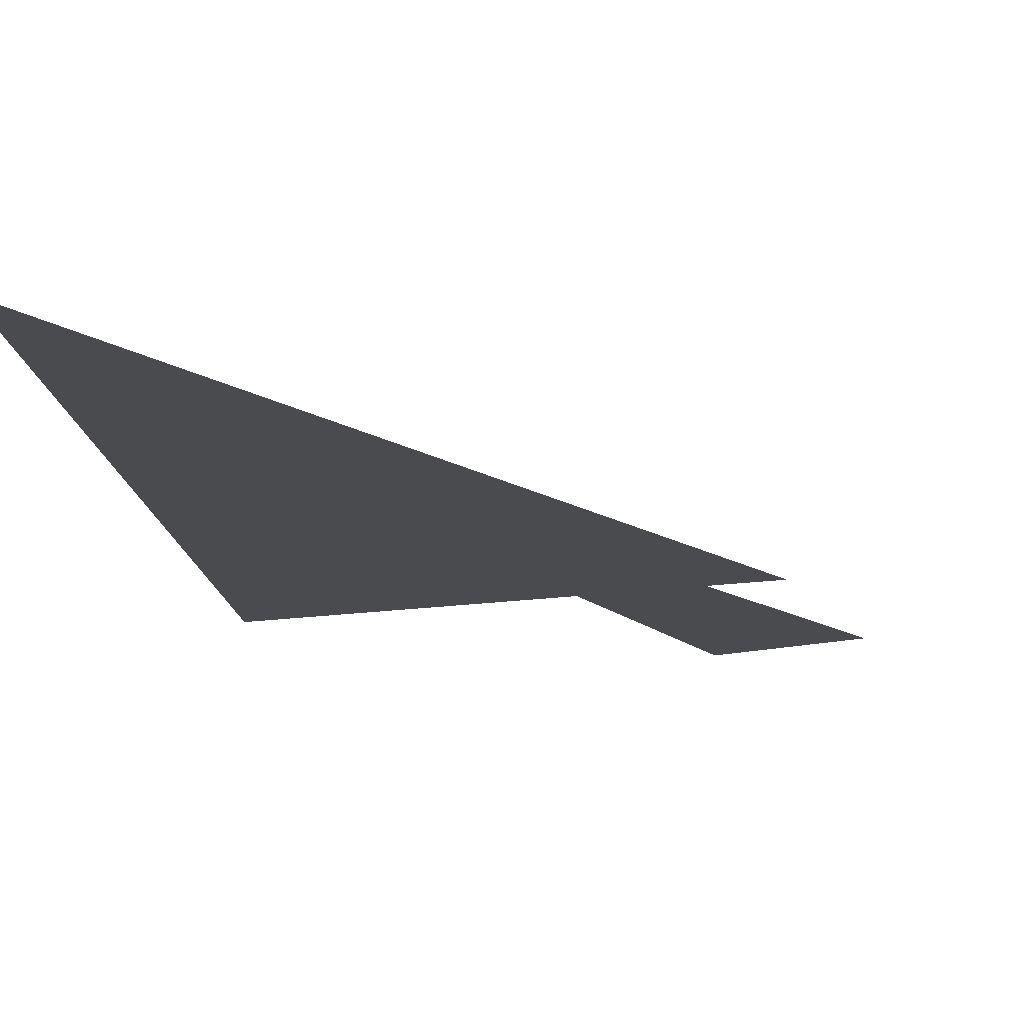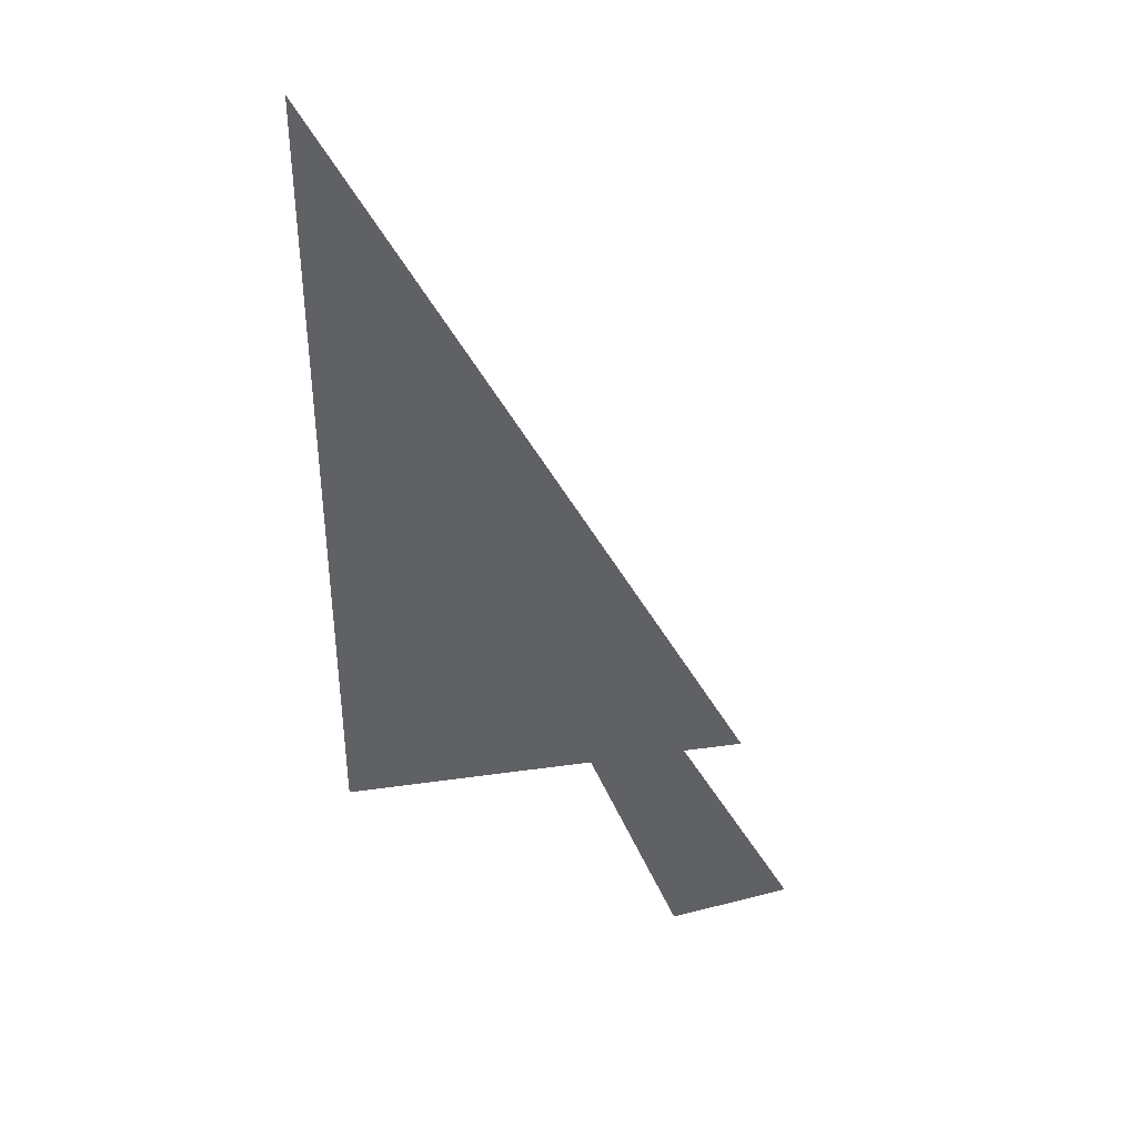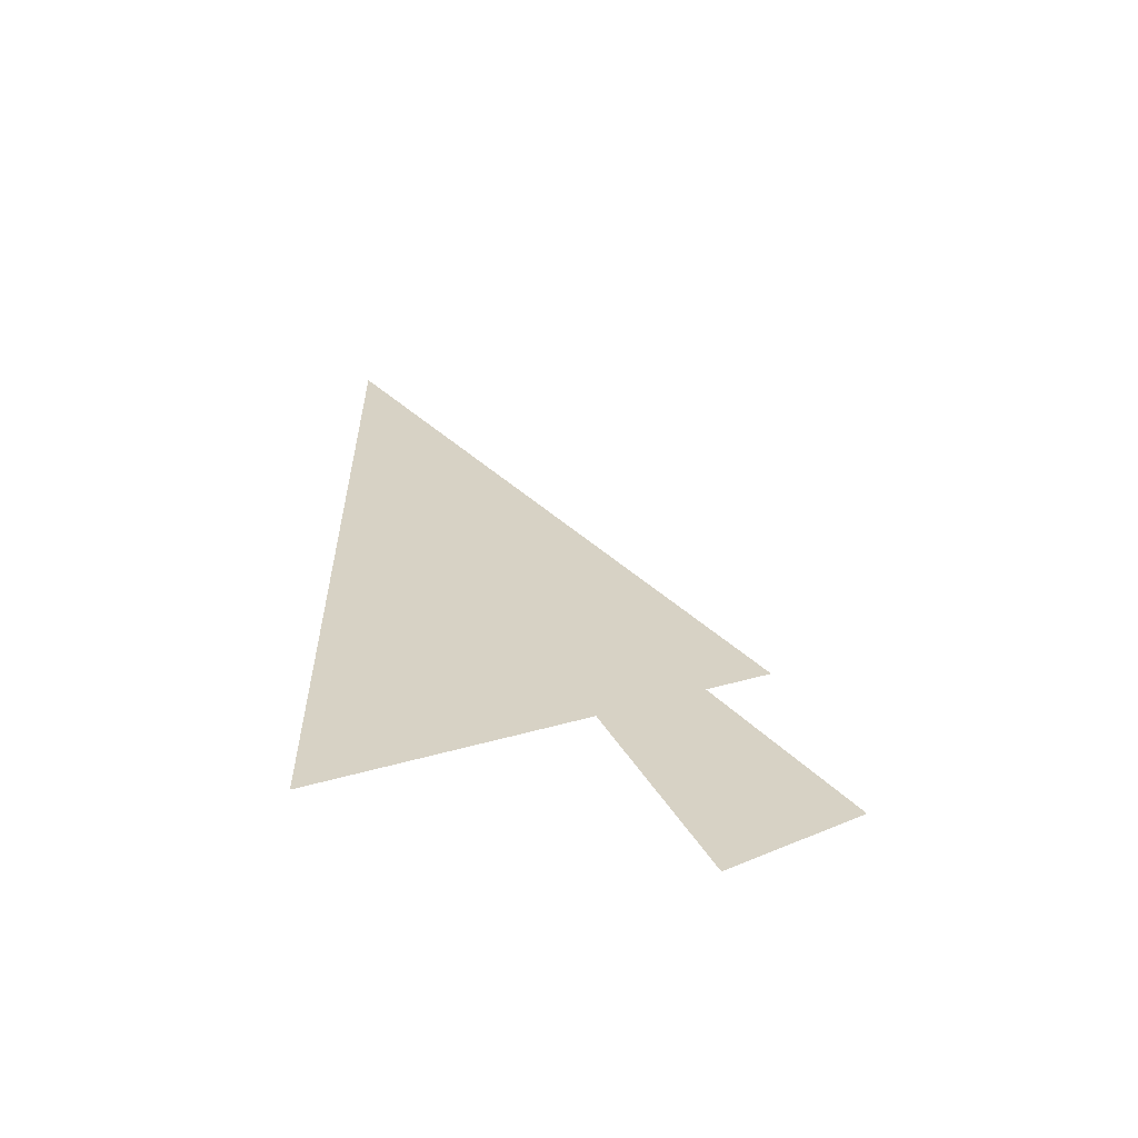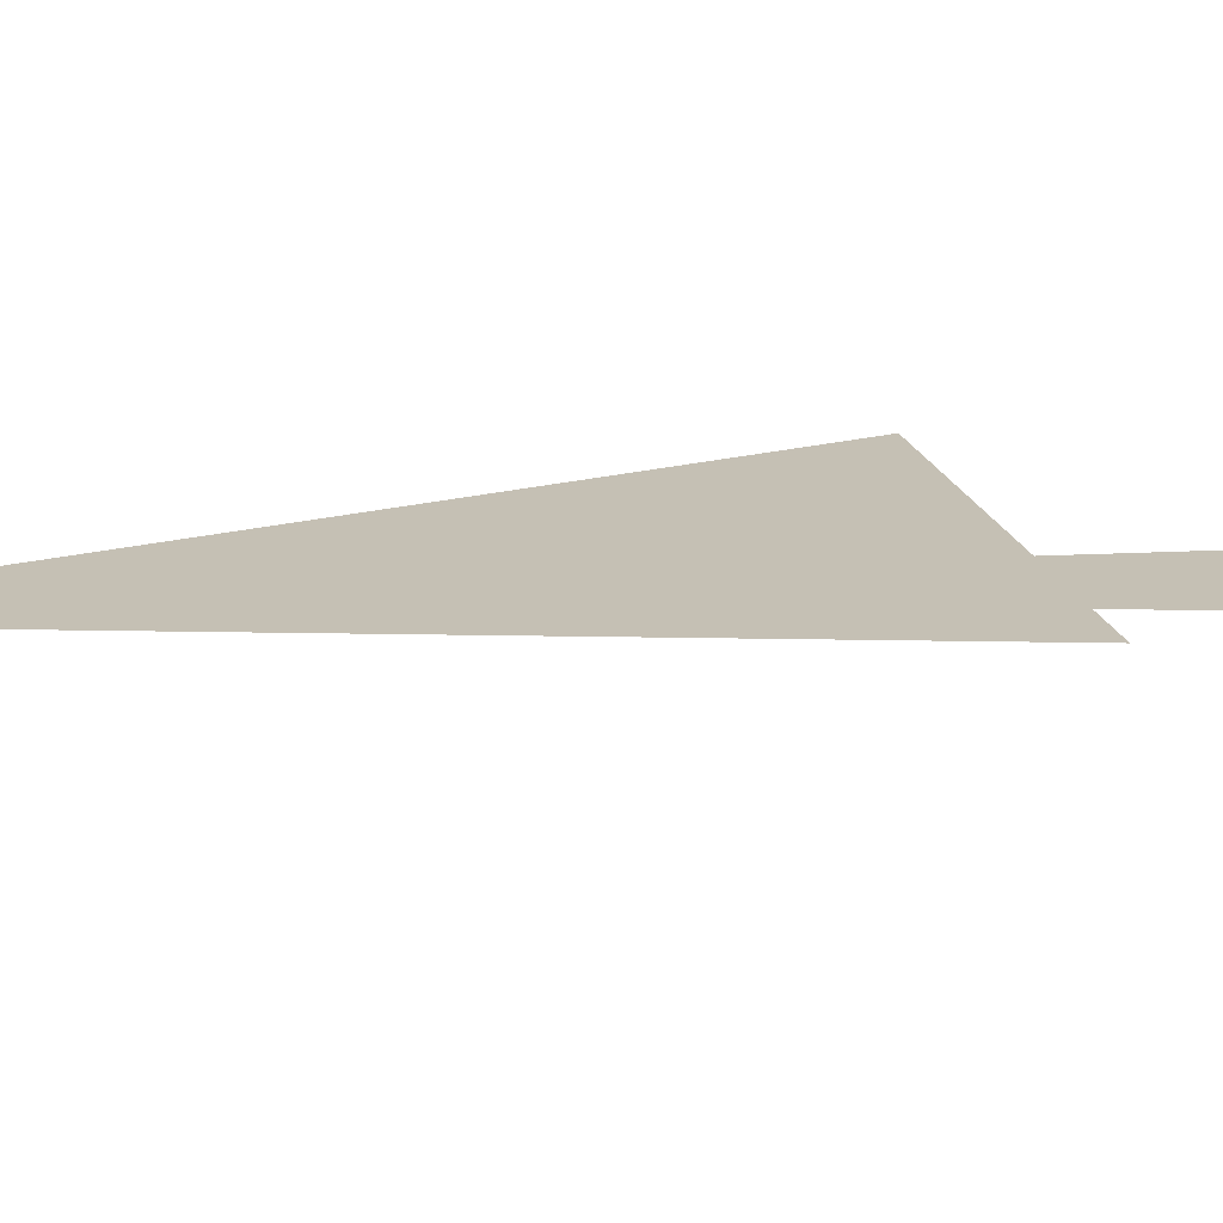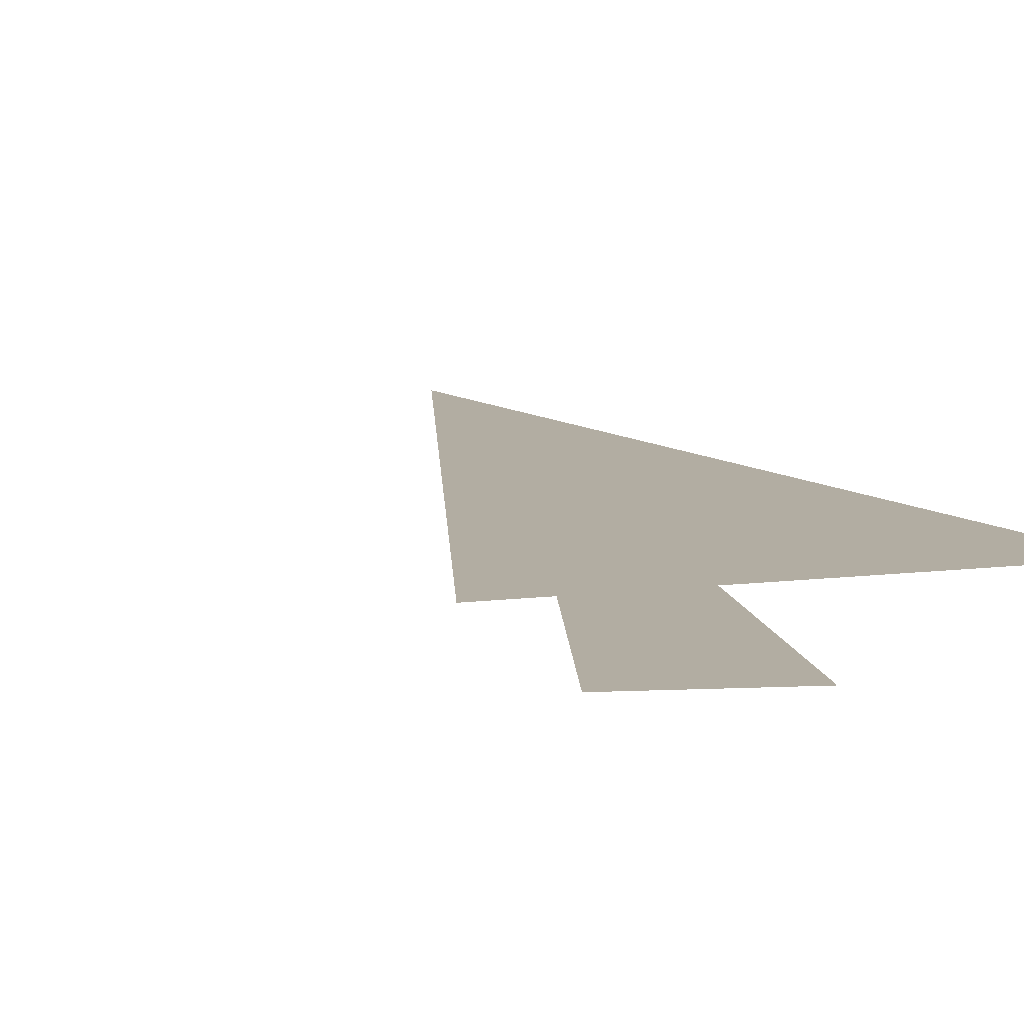
<metadata>
{"format":"obj","ext":"obj","renderer":"f3d","projection":"perspective","resolution":1024,"background":"white","views":[{"elev":-13.8,"azim":-174.7,"up":"+Z"},{"elev":40.1,"azim":-174.7,"up":"+Y"},{"elev":-60.6,"azim":-173.7,"up":"+Y"},{"elev":18.3,"azim":-117.8,"up":"+Z"},{"elev":10.6,"azim":-32.4,"up":"+Z"}]}
</metadata>
<code>
v -0.837 5.584 0
v -0.1243 6.819 0
v -0.6583 5.497 0
v -0.1243 6.994 0
v -0.1243 5.744 0
v -0.7493 5.912 0
f 1 2 3
f 4 5 6

</code>
